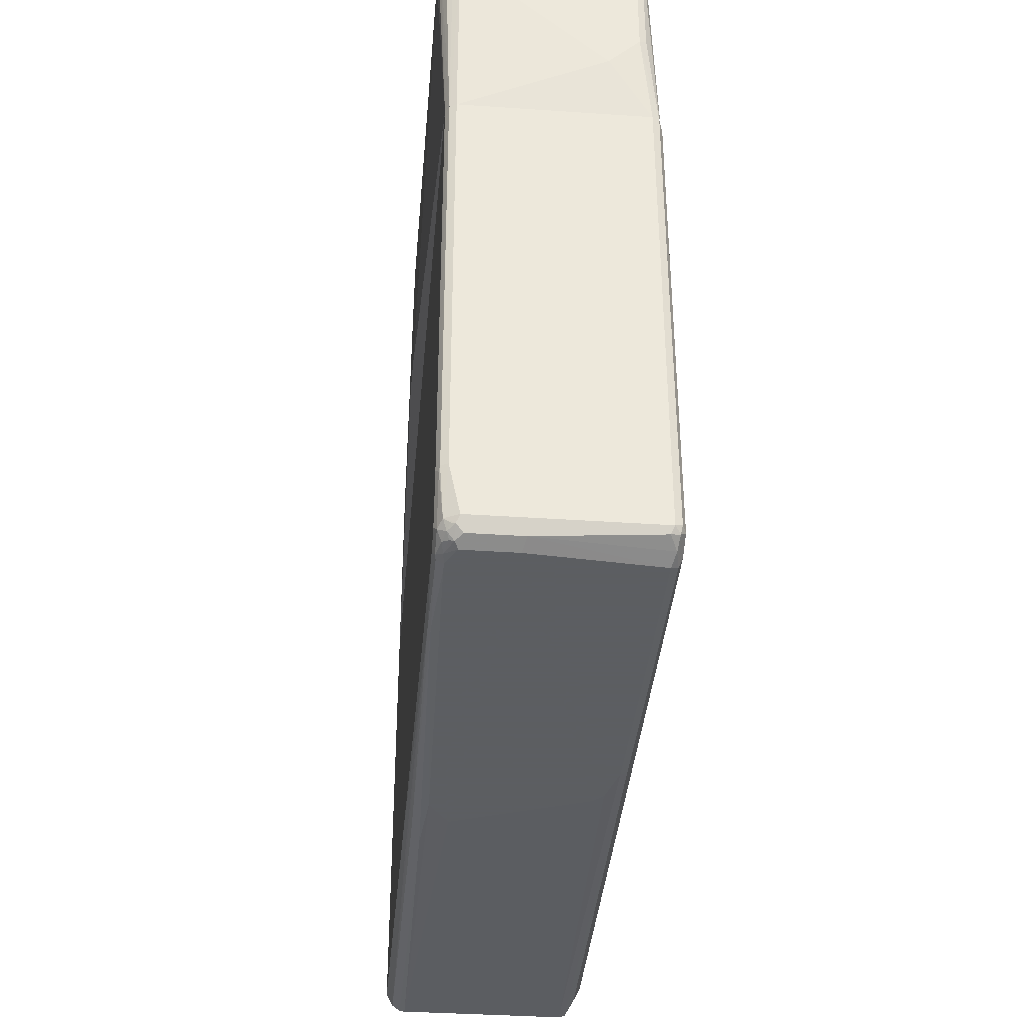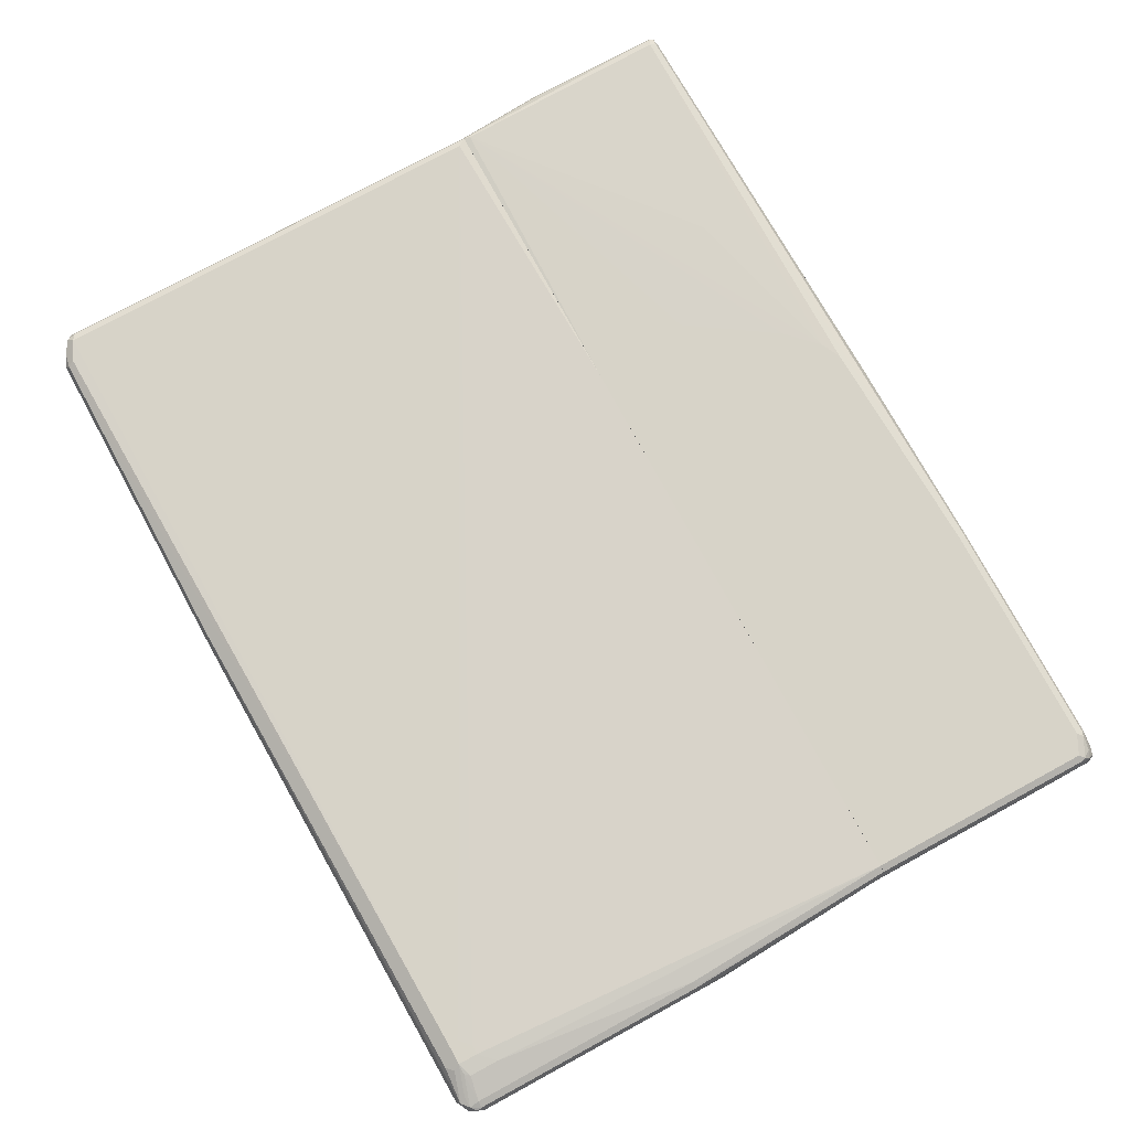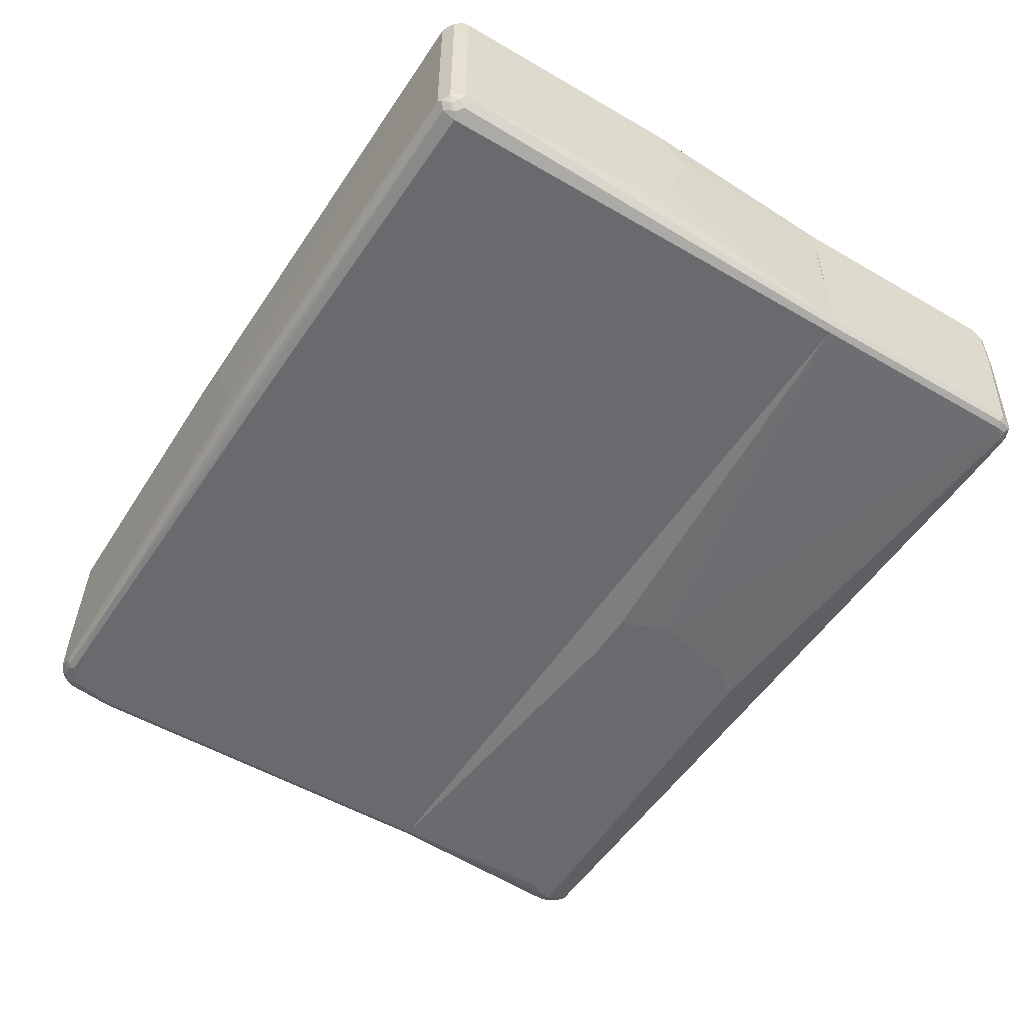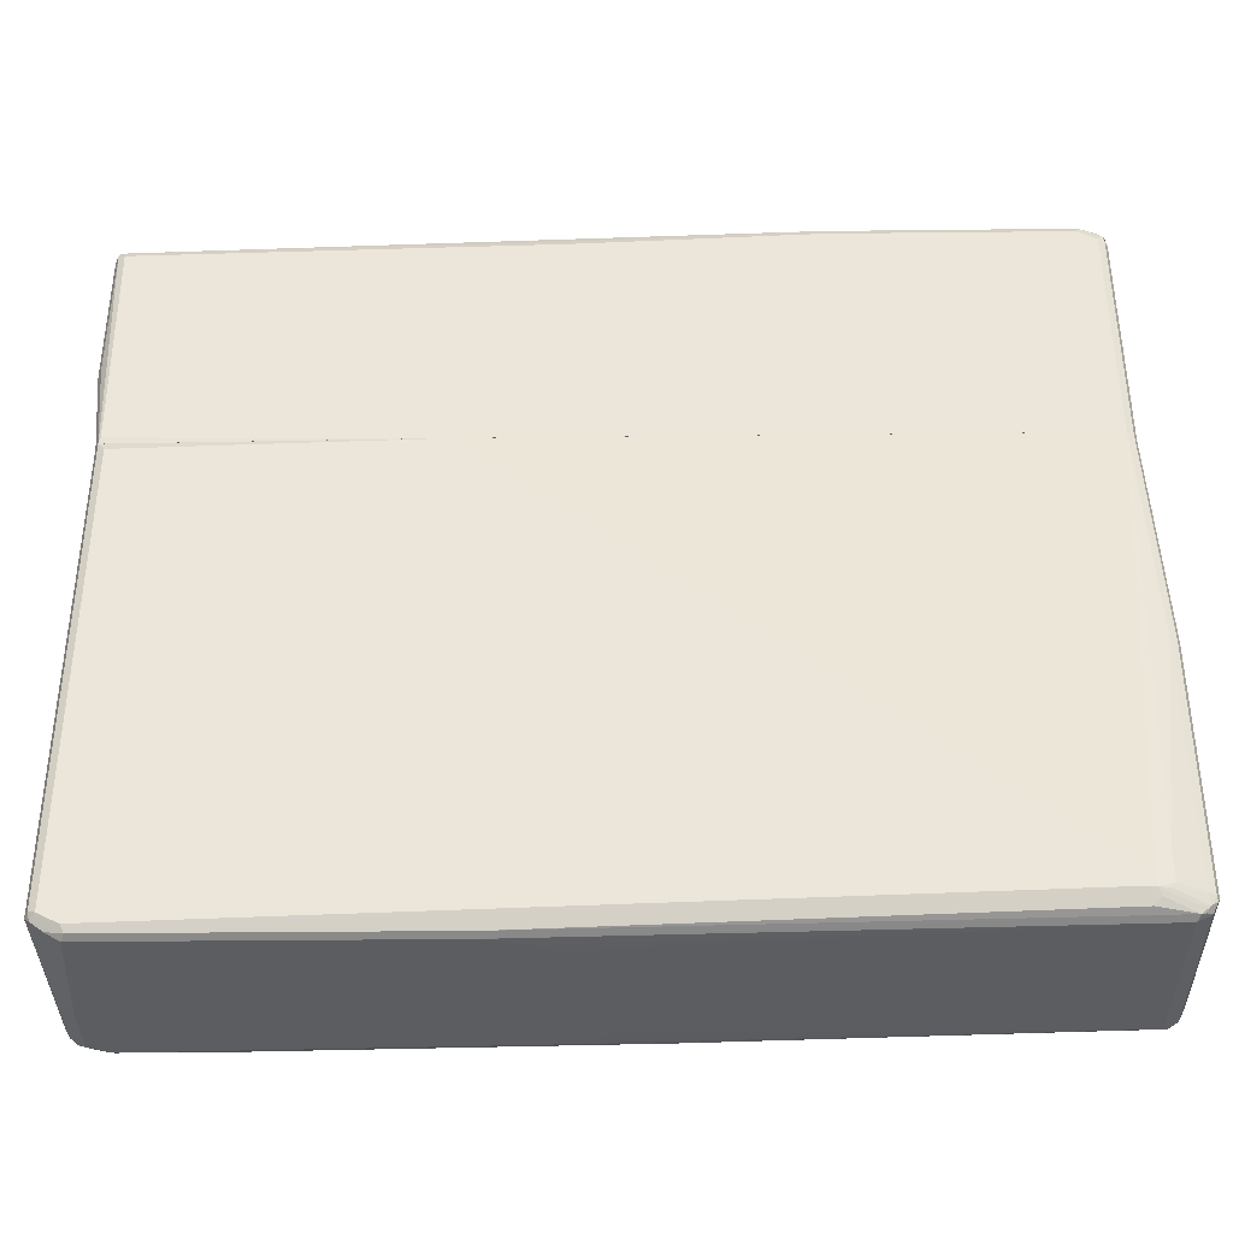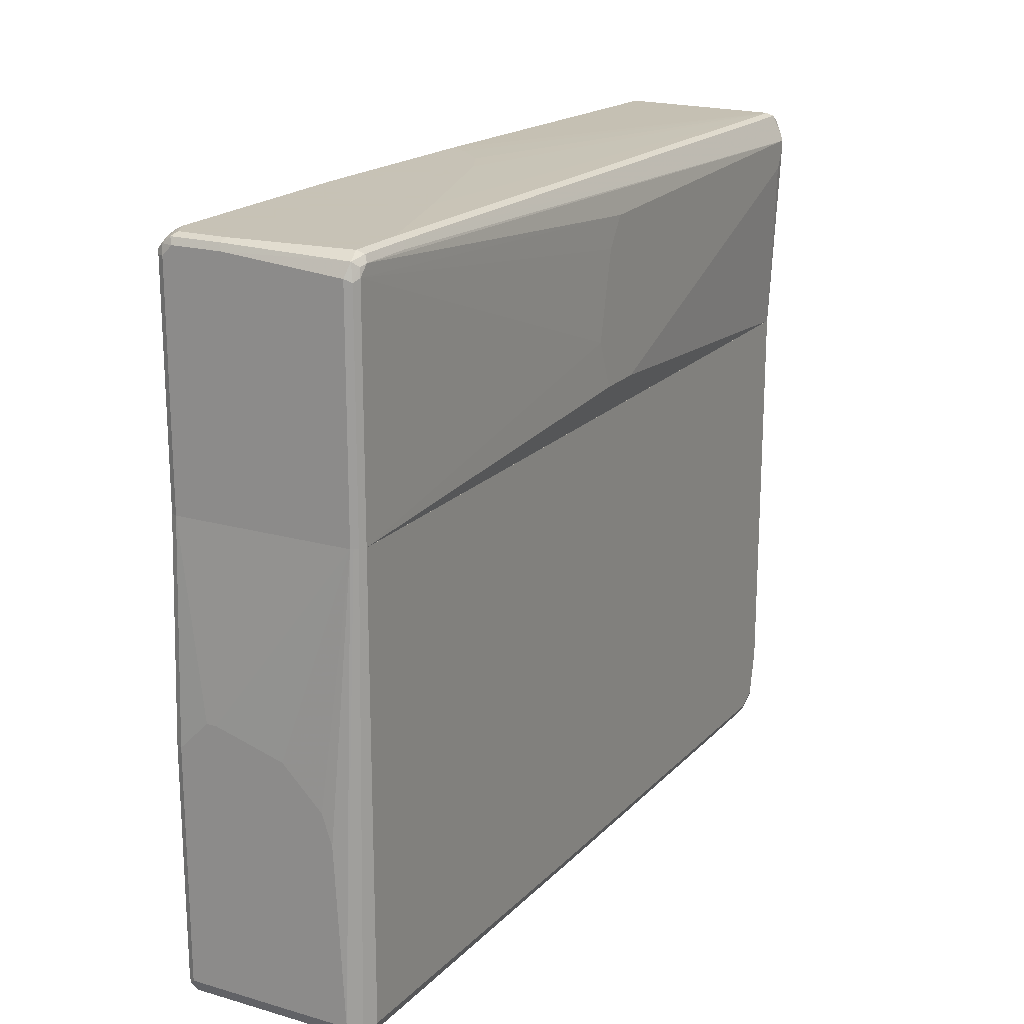
<metadata>
{"format":"obj","ext":"obj","renderer":"f3d","projection":"perspective","resolution":1024,"background":"white","views":[{"elev":-37.4,"azim":-95.0,"up":"+Y"},{"elev":77.1,"azim":61.5,"up":"+Z"},{"elev":-53.1,"azim":58.1,"up":"+Z"},{"elev":-36.7,"azim":0.8,"up":"+Y"},{"elev":19.1,"azim":118.5,"up":"+Y"}]}
</metadata>
<code>
v -0.7532 0.1988 0.1506
v -0.7701 0.3516 0.1339
v -0.7701 0.3348 0.1172
v -0.7701 0.3013 0.08368
v -0.7532 0.1988 -0.1507
v -0.7522 0.1988 0.1528
v -0.7644 0.3571 0.1451
v -0.7701 0.5859 0.1339
v -0.7477 0.1988 0.1618
v -0.7701 0.5189 -0.1507
v -0.7484 0.1988 -0.1604
v -0.7644 0.5915 0.1451
v -0.7644 0.597 0.1339
v -0.7701 0.5859 0.1004
v -0.7477 0.2065 0.1618
v -0.7365 0.1988 0.1619
v -0.7449 0.2093 0.1632
v -0.7701 0.5692 -0.1507
v -0.7589 0.5357 -0.173
v -0.7644 0.5189 -0.1618
v -0.7477 0.1988 -0.1618
v -0.7616 0.5984 0.1423
v -0.7532 0.5859 0.1506
v -0.7532 0.597 0.1451
v -0.7644 0.597 0.1004
v -0.7532 0.6026 0.1339
v -0.7657 0.5943 0.09204
v -0.2343 0.1988 0.1674
v -0.251 0.3683 0.1674
v -0.1506 0.5189 0.1674
v -0.1004 0.5692 0.1674
v -0.3934 0.4938 0.1632
v -0.7657 0.5775 -0.159
v -0.7644 0.5692 -0.1618
v -0.7589 0.5524 -0.173
v -0.7365 0.5357 -0.1841
v -0.7449 0.5273 -0.1799
v -0.738 0.1988 -0.1667
v -0.04177 0.6152 0.1423
v 0.3097 0.6152 0.159
v -0.06682 0.5859 0.1674
v -0.06682 0.597 0.1618
v 0.318 0.6138 0.1618
v -0.7589 0.5915 -0.1507
v -0.7532 0.6026 0.1004
v -0.03342 0.6194 0.1339
v 0.7365 0.1988 0.1674
v -0.7553 0.5859 -0.1632
v -0.7511 0.5692 -0.1716
v -0.749 0.5608 -0.1757
v -0.7365 0.5524 -0.1841
v -0.7198 0.5022 -0.1841
v -0.7365 0.1988 -0.1674
v 0.318 0.6194 0.1506
v 0.318 0.6026 0.1674
v 0.7114 0.611 0.1632
v 0.7031 0.6138 0.1618
v -0.7365 0.6026 -0.1507
v -0.749 0.5943 -0.159
v -0.01672 0.6194 0.1004
v 0.7477 0.1988 0.1618
v 0.7365 0.5859 0.1674
v -0.742 0.597 -0.1618
v -0.742 0.5636 -0.1785
v 0.6137 0.6138 -0.1618
v 0.6193 0.6026 -0.1674
v -0.7198 0.5524 -0.1841
v -0.08367 0.2511 -0.1841
v 0.7365 0.1988 -0.1674
v 0.7031 0.6194 0.1506
v 0.7031 0.6026 0.1674
v 0.7448 0.5943 0.1632
v 0.7365 0.6082 0.1562
v 0.7198 0.6152 0.1527
v -1.966e-05 0.6194 0.08368
v 0.03338 0.6194 0.0502
v 0.1003 0.6194 0.01672
v 0.4017 0.6194 -0.0837
v 0.6193 0.6194 -0.1507
v 0.7477 0.5859 0.1618
v 0.7533 0.1988 0.1506
v 0.7142 0.6138 -0.1618
v 0.7198 0.6026 -0.1674
v -0.03342 0.5357 -0.1841
v -1.966e-05 0.2511 -0.1841
v 0.03338 0.3348 -0.1841
v 0.7365 0.5859 -0.1674
v 0.7477 0.1988 -0.1618
v 0.7365 0.6194 0.1339
v 0.749 0.6026 0.1527
v 0.7448 0.611 0.1464
v 0.7477 0.6138 0.1395
v 0.7198 0.6194 -0.1507
v 0.7533 0.5859 0.1506
v 0.7533 0.1988 -0.1507
v 0.7421 0.6082 -0.1562
v 0.7338 0.5998 -0.1646
v -1.966e-05 0.4854 -0.1841
v 0.7477 0.5803 -0.1618
v 0.7365 0.6194 0.0502
v 0.7533 0.6026 0.1339
v 0.7477 0.6138 0.05577
v 0.7533 0.5859 -0.1507
v 0.7533 0.6026 0.0502
v -0.7198 -0.6194 -0.0502
v -0.7421 -0.6082 -0.04462
v -0.7198 -0.6194 -0.1339
v -0.7031 -0.6194 0.1507
v -0.7421 -0.6082 -0.1283
v -0.7253 -0.6082 0.1562
v -0.7477 -0.5971 0.1451
v -0.7533 -0.5858 0.1507
v -0.7309 -0.6138 -0.1395
v -0.7031 -0.6151 -0.1527
v -0.6862 -0.6194 -0.1506
v -0.6974 -0.6138 0.1618
v -0.7114 -0.611 0.159
v -0.1673 -0.6194 0.1507
v -0.7533 -0.5858 -0.1339
v -0.7477 -0.5971 -0.1395
v -0.7448 -0.5942 0.159
v -0.7477 -0.5803 0.1618
v -0.7533 0.1987 0.1507
v -0.7365 -0.6026 -0.1506
v -0.7281 -0.611 -0.1464
v -0.6947 -0.611 -0.1632
v -0.6862 -0.6138 -0.1618
v -0.7198 -0.6082 -0.1562
v -0.6695 -0.6194 -0.1506
v -0.7031 -0.6026 0.1674
v -0.7169 -0.5999 0.1646
v -0.1618 -0.6138 0.1618
v 0.6529 -0.5691 0.1841
v -0.7309 -0.5971 0.1618
v -0.1003 -0.6194 0.1339
v 0.7365 -0.6026 0.1507
v 0.742 -0.5971 0.1618
v -0.7533 -0.5022 -0.1506
v -0.7421 -0.5858 -0.1562
v -0.7448 -0.5942 -0.1464
v -0.7365 -0.5858 0.1674
v -0.7477 0.1987 0.1618
v -0.7533 0.1987 -0.1506
v -0.7281 -0.5942 -0.1632
v -0.7198 -0.5858 -0.1674
v -0.6862 -0.6026 -0.1674
v -0.5273 -0.611 -0.1632
v -0.6695 -0.6138 -0.1618
v -0.5273 -0.6151 -0.159
v -0.05008 -0.6194 -0.1339
v 0.6807 -0.5914 0.173
v 0.6919 -0.5803 0.1785
v 0.6863 -0.5691 0.1841
v 0.6529 -0.5524 0.1841
v -0.08363 -0.6194 0.1172
v 1.966e-05 -0.6194 -0.1004
v 0.7365 -0.6026 -0.1339
v 0.7477 -0.5971 0.1507
v 0.749 -0.5942 0.159
v 0.7553 -0.5858 0.1632
v 0.7365 -0.5858 0.1674
v -0.7484 0.1987 -0.1604
v -0.7477 -0.5022 -0.1618
v -0.7448 -0.5106 -0.1632
v -0.7365 0.1841 0.1674
v -0.2342 0.1987 0.1674
v -0.7365 -0.5022 -0.1674
v -0.6695 -0.6026 -0.1674
v 0.1338 -0.5858 -0.1674
v 0.1338 -0.5971 -0.1618
v 0.7365 -0.5914 -0.1562
v 0.03342 -0.6082 -0.1562
v 0.07532 -0.6151 -0.1423
v 0.705 -0.5691 0.1799
v 0.7115 -0.5608 0.1799
v 0.6863 -0.5356 0.1841
v 0.6696 -0.5356 0.1841
v 0.7449 -0.5984 -0.1423
v 0.7477 -0.5971 -0.1339
v 0.7589 -0.5914 0.1507
v 0.7657 -0.5775 0.159
v 0.7644 -0.5691 0.1618
v 0.7532 -0.5691 0.1674
v -0.7477 0.1987 -0.1618
v -0.738 0.1987 -0.1667
v 0.7365 0.1987 0.1674
v -0.7365 0.1987 -0.1674
v 0.7365 -0.5691 -0.1674
v 0.7365 -0.5803 -0.1618
v 0.7477 -0.5747 -0.1618
v 0.7449 -0.5817 -0.159
v 0.7532 -0.5858 -0.1506
v 0.7115 -0.5106 0.1799
v 0.7589 -0.5914 -0.1339
v 0.7701 -0.5691 0.1507
v 0.7644 -0.1674 0.1618
v 0.7532 -0.1674 0.1674
v 0.7616 -0.1591 0.1632
v 0.7477 0.1987 0.1618
v 0.7365 0.1987 -0.1674
v 0.7589 -0.5636 -0.1562
v 0.7644 -0.5747 -0.1451
v 0.7616 -0.5817 -0.1423
v 0.7701 -0.5691 -0.1339
v 0.7701 -0.1674 0.1507
v 0.7532 0.1987 0.1507
v 0.7408 0.1987 -0.1652
v 0.7477 0.1987 -0.1618
v 0.7511 0.1987 -0.1549
v 0.7532 0.1987 -0.1506
v 0.7701 -0.2678 -0.1172
v 0.7701 -0.1339 0.1172
v 0.7701 -0.1172 0.1004
v 0.7701 -0.1172 0.0837
v 0.7701 -0.1507 -0.03347
v 0.7701 -0.2176 -0.1004
f 1 2 3
f 1 3 4
f 1 4 5
f 1 5 11
f 1 11 21
f 1 21 38
f 1 38 53
f 1 53 69
f 1 69 88
f 1 88 95
f 1 95 81
f 1 81 61
f 1 61 47
f 1 47 28
f 1 28 16
f 1 16 9
f 1 9 6
f 1 6 2
f 2 7 12
f 2 12 8
f 2 8 14
f 2 14 18
f 2 18 10
f 2 10 4
f 2 4 3
f 2 6 9
f 2 9 7
f 4 10 5
f 5 10 11
f 7 9 15
f 7 15 12
f 8 12 13
f 8 13 25
f 8 25 14
f 9 16 17
f 9 17 15
f 10 18 35
f 10 35 19
f 10 19 20
f 10 20 11
f 11 20 21
f 12 22 13
f 12 15 17
f 12 17 23
f 12 23 24
f 12 24 22
f 13 22 26
f 13 26 45
f 13 45 25
f 14 25 27
f 14 27 18
f 16 28 17
f 17 28 29
f 17 29 30
f 17 30 31
f 17 31 32
f 17 32 23
f 18 27 33
f 18 33 34
f 18 34 35
f 19 35 51
f 19 51 36
f 19 36 37
f 19 37 21
f 19 21 20
f 21 37 38
f 22 39 46
f 22 46 26
f 22 24 43
f 22 43 40
f 22 40 39
f 23 32 31
f 23 31 41
f 23 41 24
f 24 41 42
f 24 42 43
f 25 44 27
f 25 45 44
f 26 46 45
f 27 44 33
f 28 47 62
f 28 62 71
f 28 71 55
f 28 55 41
f 28 41 31
f 28 31 30
f 28 30 29
f 33 44 48
f 33 48 35
f 33 35 34
f 35 48 49
f 35 49 50
f 35 50 51
f 36 51 67
f 36 67 84
f 36 84 98
f 36 98 86
f 36 86 85
f 36 85 68
f 36 68 52
f 36 52 53
f 36 53 37
f 37 53 38
f 39 40 54
f 39 54 46
f 40 43 57
f 40 57 70
f 40 70 54
f 41 55 43
f 41 43 42
f 43 55 56
f 43 56 57
f 44 45 58
f 44 58 59
f 44 59 48
f 45 46 58
f 46 60 58
f 46 54 70
f 46 70 89
f 46 89 100
f 46 100 93
f 46 93 79
f 46 79 78
f 46 78 77
f 46 77 76
f 46 76 75
f 46 75 60
f 47 61 80
f 47 80 62
f 48 59 63
f 48 63 64
f 48 64 49
f 49 64 50
f 50 64 51
f 51 64 63
f 51 63 65
f 51 65 66
f 51 66 83
f 51 83 67
f 52 68 53
f 53 68 85
f 53 85 69
f 55 71 56
f 56 71 72
f 56 72 73
f 56 73 74
f 56 74 57
f 57 74 70
f 58 63 59
f 58 60 75
f 58 75 76
f 58 76 77
f 58 77 78
f 58 78 79
f 58 79 65
f 58 65 63
f 61 81 94
f 61 94 80
f 62 80 72
f 62 72 71
f 65 79 93
f 65 93 82
f 65 82 83
f 65 83 66
f 67 83 84
f 69 85 86
f 69 86 87
f 69 87 99
f 69 99 88
f 70 74 89
f 72 80 90
f 72 90 73
f 73 90 91
f 73 91 74
f 74 91 92
f 74 92 89
f 80 94 90
f 81 95 103
f 81 103 104
f 81 104 101
f 81 101 94
f 82 93 96
f 82 96 97
f 82 97 83
f 83 97 87
f 83 87 84
f 84 87 98
f 86 98 87
f 87 97 99
f 88 99 103
f 88 103 95
f 89 92 102
f 89 102 100
f 90 92 91
f 90 94 101
f 90 101 92
f 92 101 104
f 92 104 102
f 93 100 96
f 96 99 97
f 96 100 102
f 96 102 104
f 96 104 103
f 96 103 99
f 105 106 109
f 105 109 113
f 105 113 107
f 105 107 115
f 105 115 129
f 105 129 150
f 105 150 156
f 105 156 155
f 105 155 135
f 105 135 118
f 105 118 108
f 105 108 106
f 106 108 110
f 106 110 111
f 106 111 112
f 106 112 119
f 106 119 109
f 107 113 114
f 107 114 115
f 108 116 117
f 108 117 110
f 108 118 132
f 108 132 116
f 109 119 120
f 109 120 113
f 110 121 111
f 110 117 134
f 110 134 121
f 111 121 112
f 112 121 122
f 112 122 142
f 112 142 123
f 112 123 143
f 112 143 138
f 112 138 119
f 113 120 124
f 113 124 125
f 113 125 114
f 114 126 127
f 114 127 115
f 114 125 128
f 114 128 126
f 115 127 148
f 115 148 129
f 116 130 131
f 116 131 134
f 116 134 117
f 116 132 153
f 116 153 133
f 116 133 130
f 118 135 136
f 118 136 137
f 118 137 132
f 119 138 139
f 119 139 120
f 120 139 140
f 120 140 124
f 121 134 141
f 121 141 122
f 122 141 165
f 122 165 142
f 123 142 166
f 123 166 186
f 123 186 199
f 123 199 206
f 123 206 210
f 123 210 209
f 123 209 208
f 123 208 207
f 123 207 200
f 123 200 187
f 123 187 185
f 123 185 184
f 123 184 162
f 123 162 143
f 124 140 139
f 124 139 144
f 124 144 128
f 124 128 125
f 126 128 144
f 126 144 145
f 126 145 146
f 126 146 168
f 126 168 147
f 126 147 148
f 126 148 127
f 129 148 149
f 129 149 150
f 130 141 131
f 130 133 141
f 131 141 134
f 132 137 151
f 132 151 152
f 132 152 153
f 133 153 176
f 133 176 177
f 133 177 154
f 133 154 165
f 133 165 141
f 135 155 136
f 136 156 157
f 136 157 179
f 136 179 158
f 136 158 137
f 136 155 156
f 137 158 180
f 137 180 159
f 137 159 160
f 137 160 161
f 137 161 153
f 137 153 152
f 137 152 151
f 138 143 162
f 138 162 163
f 138 163 139
f 139 163 164
f 139 164 144
f 142 165 166
f 144 164 167
f 144 167 145
f 145 167 187
f 145 187 200
f 145 200 188
f 145 188 169
f 145 169 168
f 145 168 146
f 147 149 148
f 147 168 169
f 147 169 170
f 147 170 171
f 147 171 172
f 147 172 149
f 149 172 173
f 149 173 150
f 150 173 157
f 150 157 156
f 153 161 160
f 153 160 174
f 153 174 175
f 153 175 193
f 153 193 176
f 154 177 165
f 157 178 179
f 157 173 178
f 158 179 194
f 158 194 180
f 159 180 160
f 160 180 181
f 160 181 182
f 160 182 183
f 160 183 174
f 162 184 163
f 163 184 185
f 163 185 167
f 163 167 164
f 165 177 166
f 166 177 176
f 166 176 186
f 167 185 187
f 169 188 189
f 169 189 170
f 170 189 171
f 171 189 190
f 171 190 191
f 171 191 192
f 171 192 178
f 171 178 173
f 171 173 172
f 174 183 175
f 175 183 197
f 175 197 193
f 176 193 186
f 178 192 194
f 178 194 179
f 180 194 204
f 180 204 195
f 180 195 181
f 181 195 182
f 182 195 205
f 182 205 196
f 182 196 197
f 182 197 183
f 186 193 197
f 186 197 198
f 186 198 199
f 188 200 201
f 188 201 190
f 188 190 189
f 190 192 191
f 190 201 202
f 190 202 192
f 192 202 203
f 192 203 194
f 194 203 202
f 194 202 204
f 195 204 211
f 195 211 216
f 195 216 215
f 195 215 214
f 195 214 213
f 195 213 212
f 195 212 205
f 196 198 197
f 196 205 199
f 196 199 198
f 199 205 206
f 200 207 201
f 201 204 202
f 201 207 208
f 201 208 209
f 201 209 204
f 204 209 210
f 204 210 211
f 205 212 206
f 206 212 213
f 206 213 214
f 206 214 210
f 210 214 215
f 210 215 216
f 210 216 211

</code>
